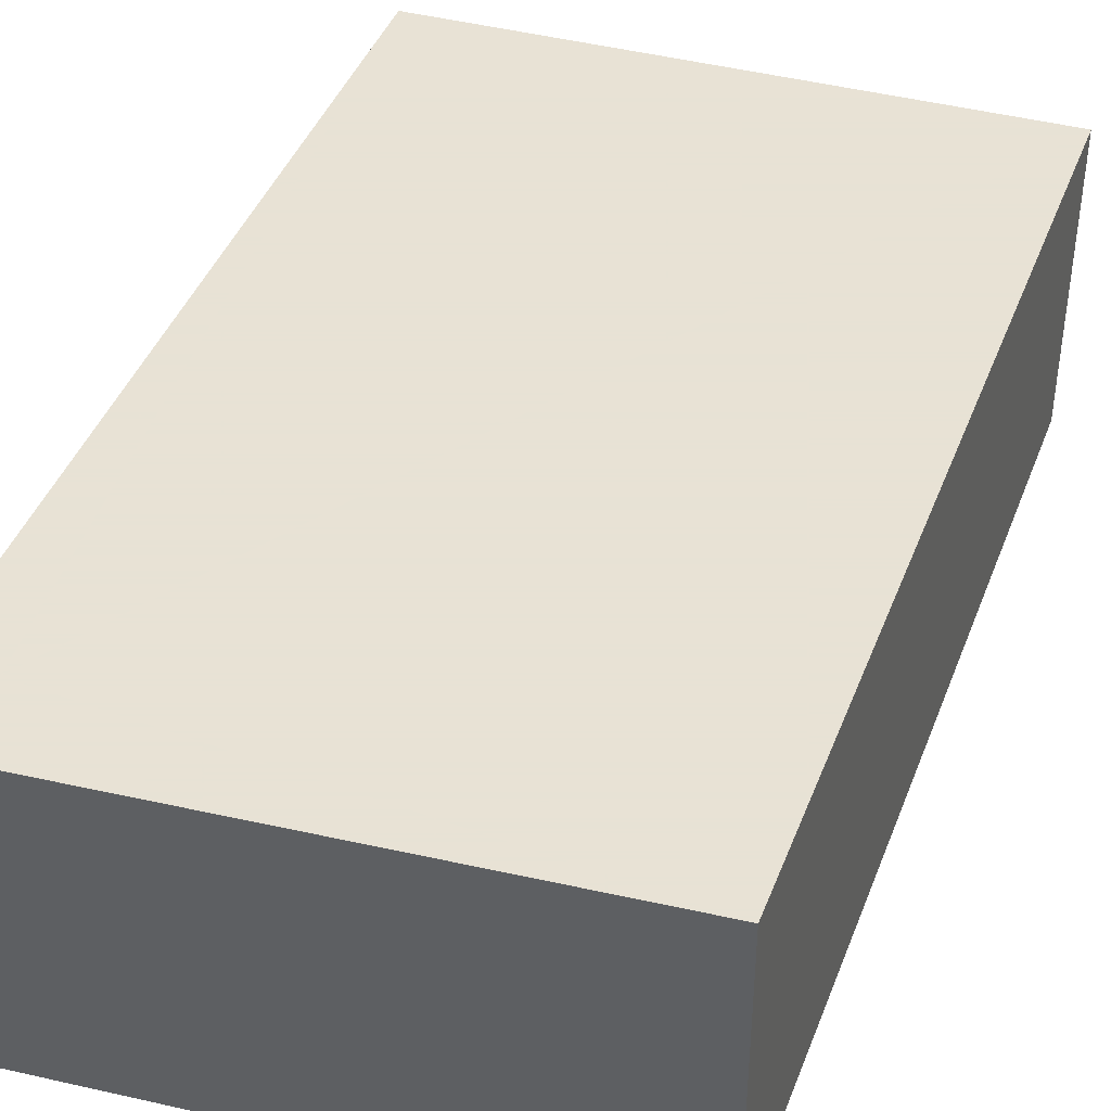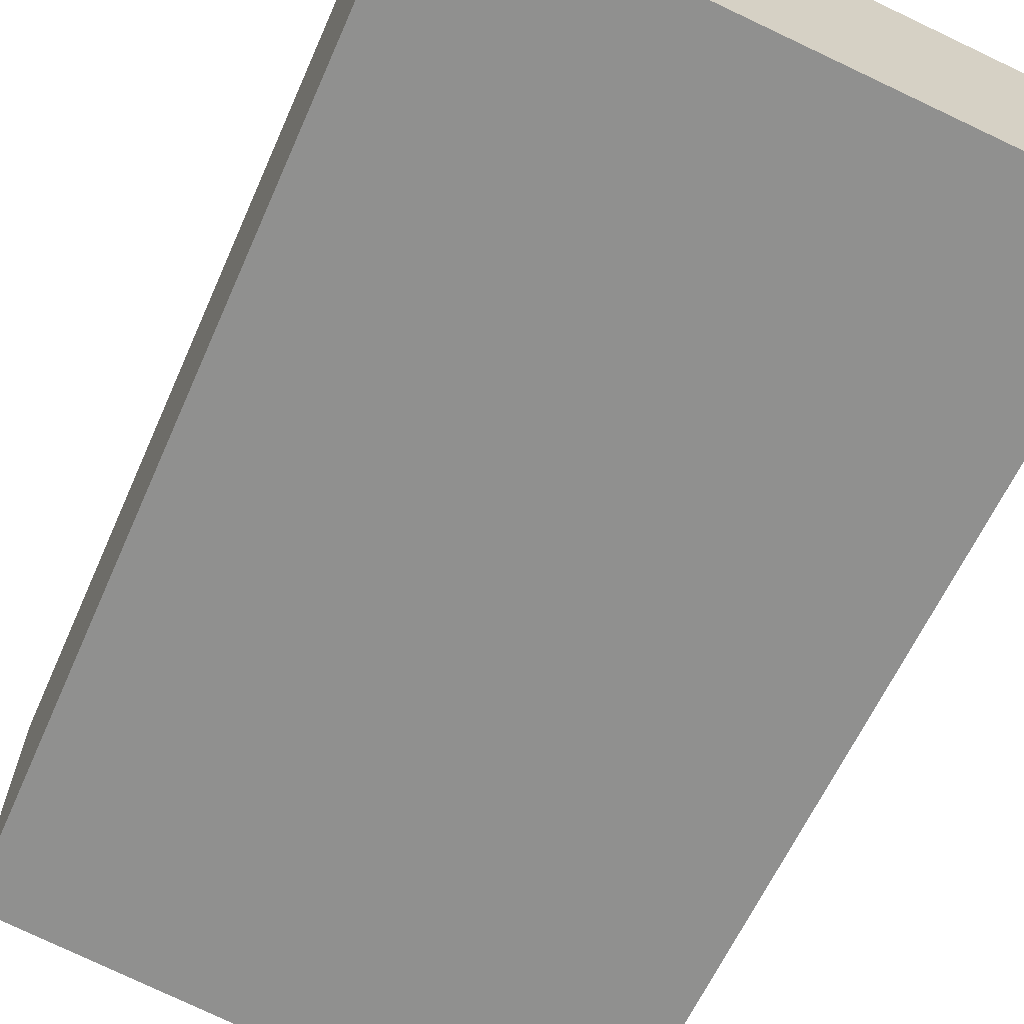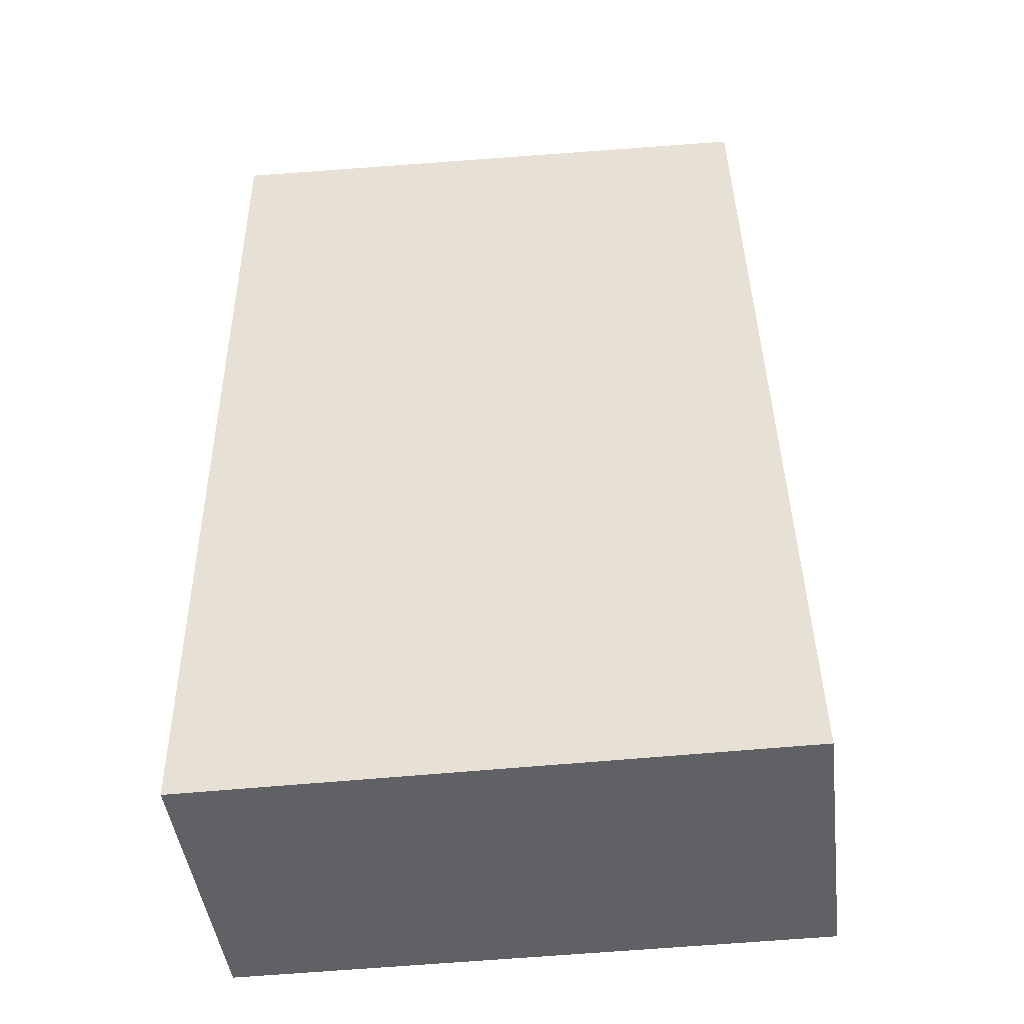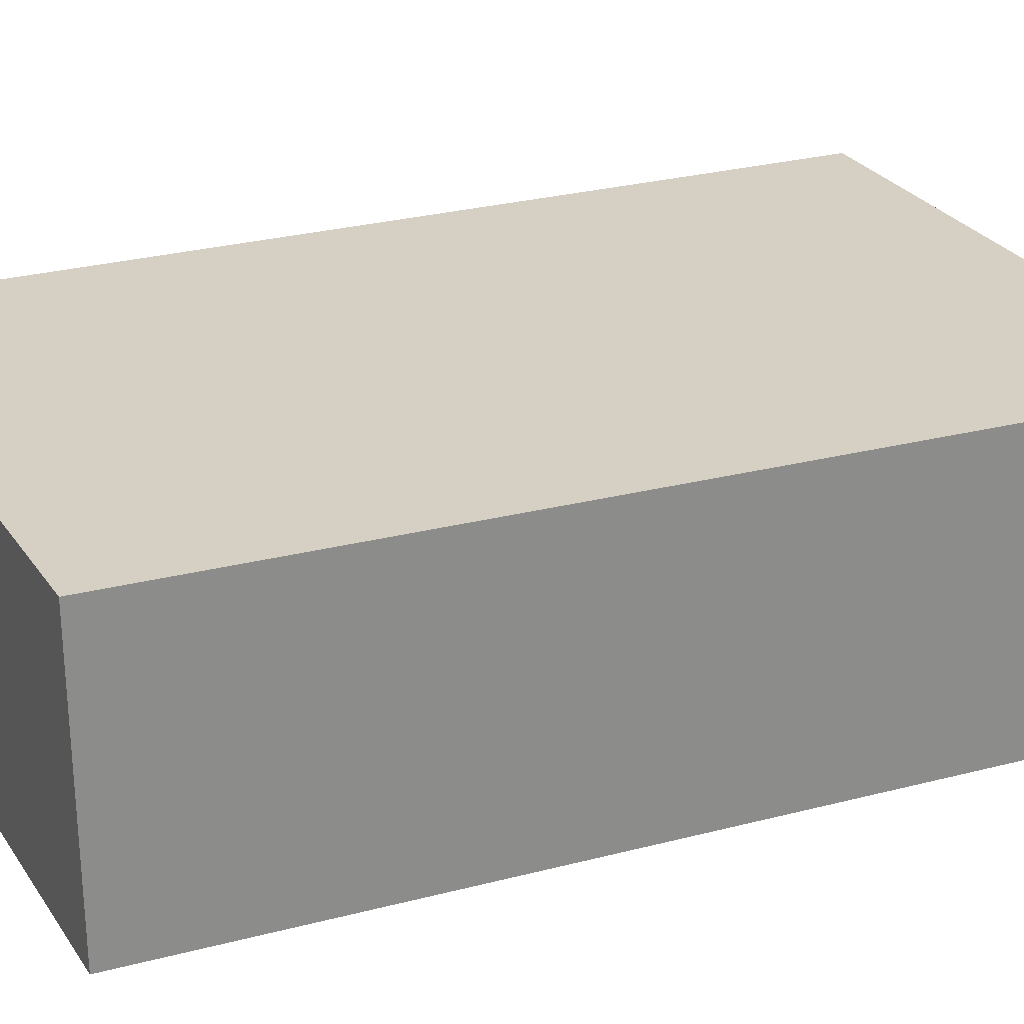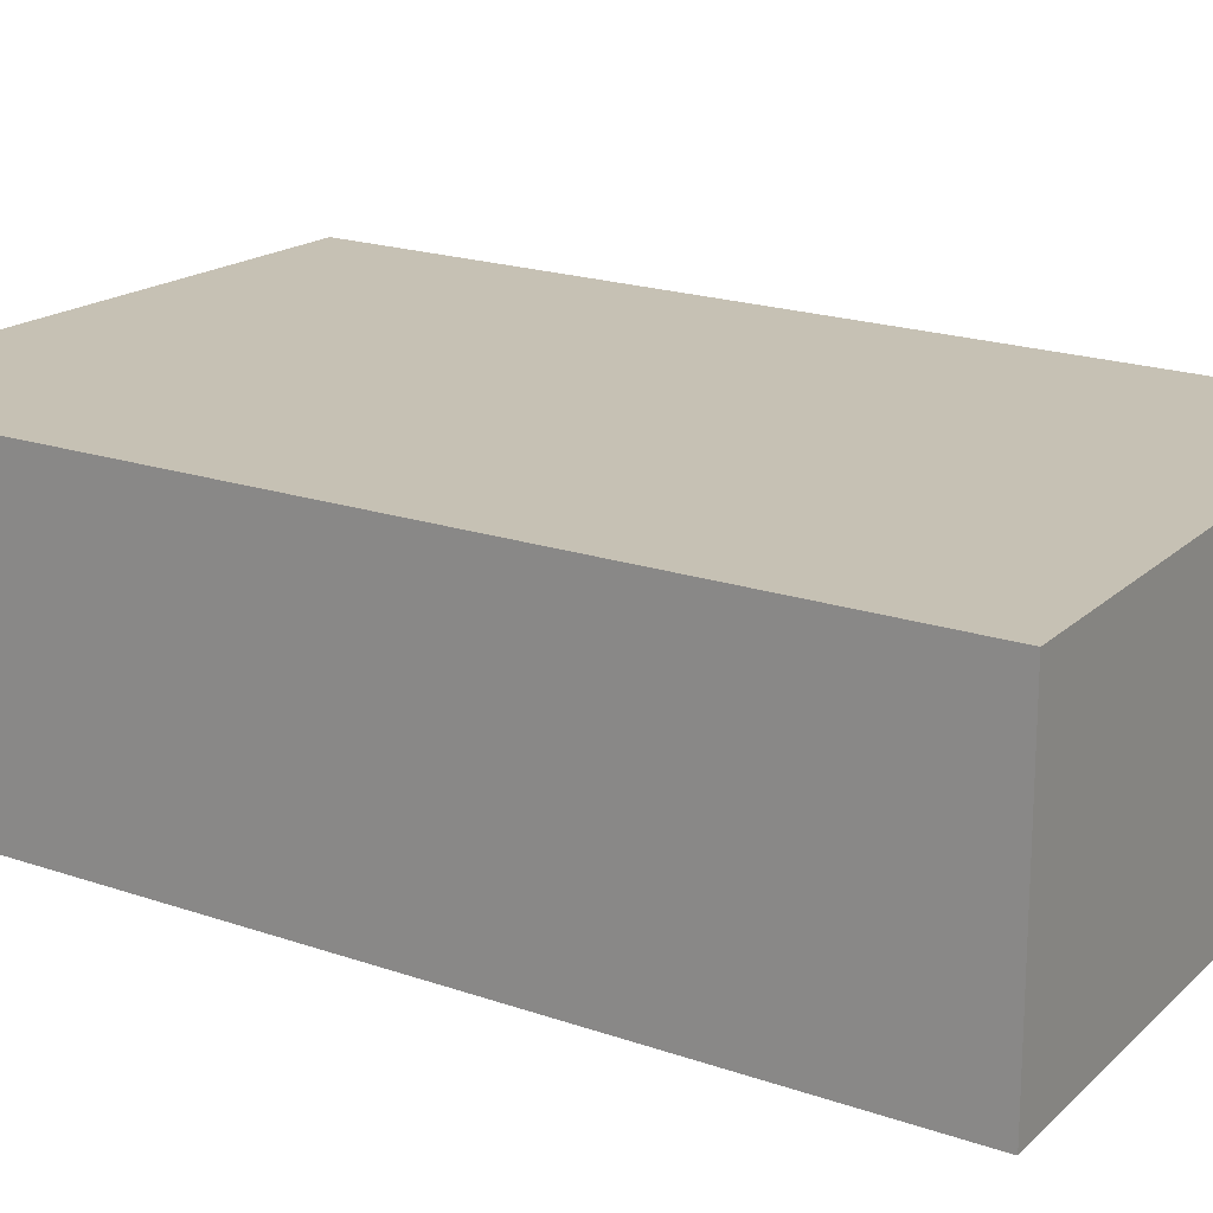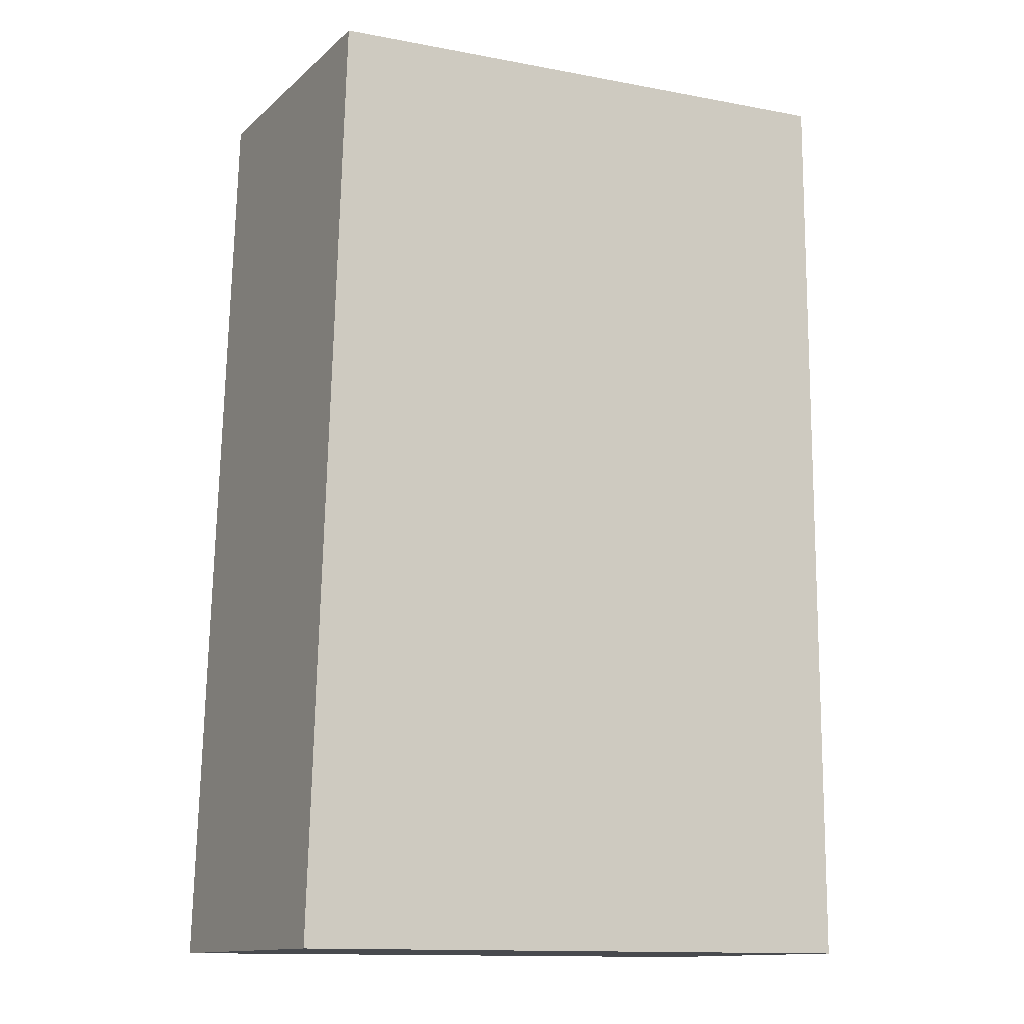
<metadata>
{"format":"obj","ext":"obj","renderer":"f3d","projection":"perspective","resolution":1024,"background":"white","views":[{"elev":40.6,"azim":18.3,"up":"+Y"},{"elev":-65.6,"azim":154.4,"up":"+Y"},{"elev":-45.4,"azim":7.0,"up":"+Z"},{"elev":26.1,"azim":66.0,"up":"+Y"},{"elev":18.5,"azim":-56.3,"up":"+Y"},{"elev":-13.1,"azim":151.1,"up":"+Z"}]}
</metadata>
<code>
v -0.2403 -0.03022 0.1159
v -0.2348 -0.03022 -0.07008
v -0.2348 0.03022 -0.07008
v -0.3564 0.03022 0.1219
v -0.3561 -0.03022 -0.07008
v -0.2403 0.03022 0.1159
v -0.3564 -0.03022 0.1219
v -0.3561 0.03022 -0.07008
f 1 2 3
f 5 2 1
f 6 1 3
f 6 3 4
f 6 4 1
f 7 5 1
f 7 1 4
f 8 4 3
f 8 3 2
f 8 2 5
f 8 7 4
f 8 5 7

</code>
